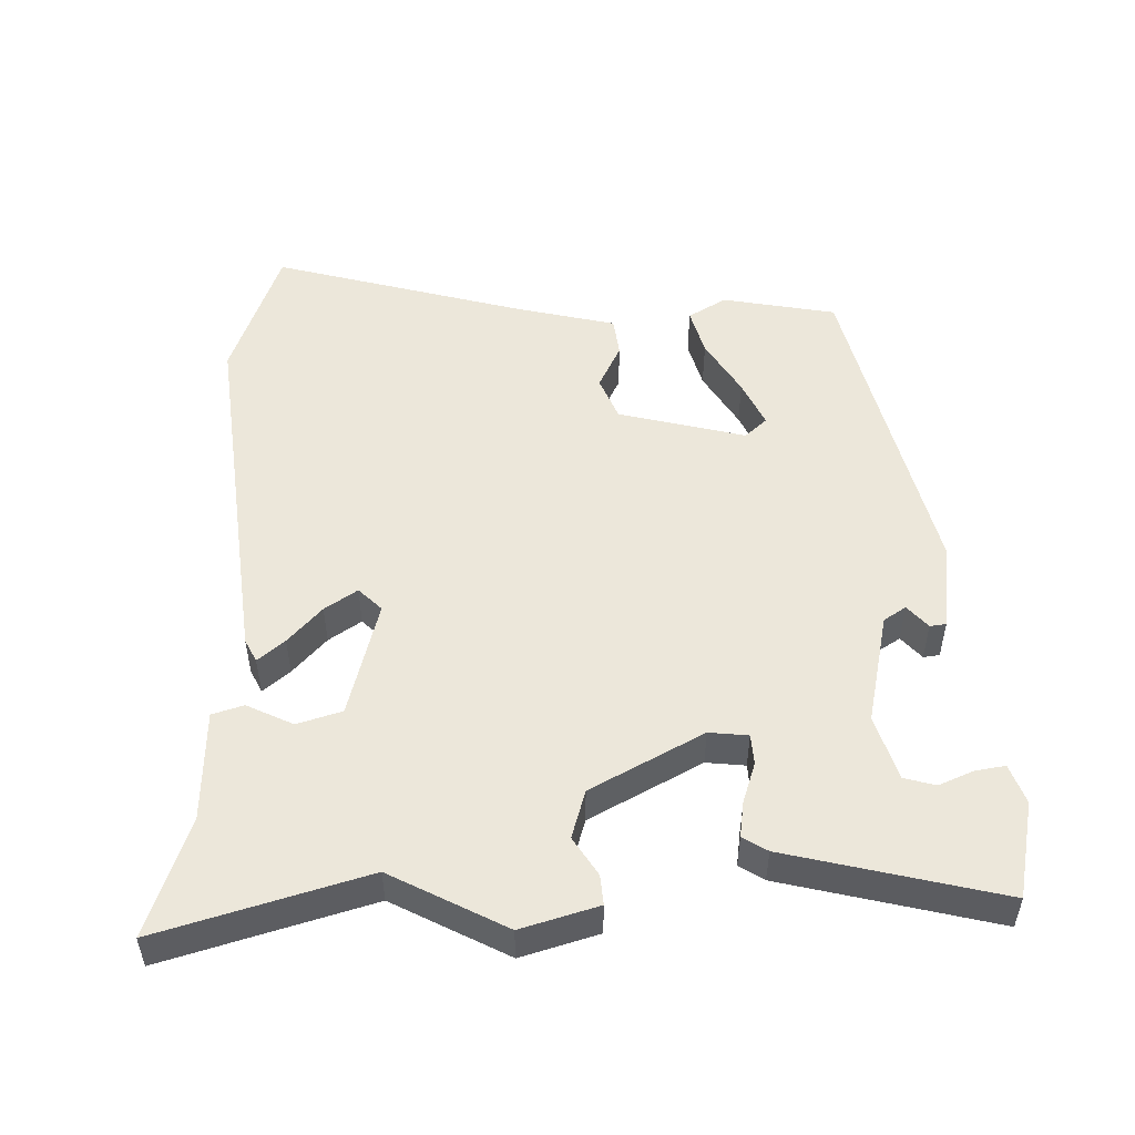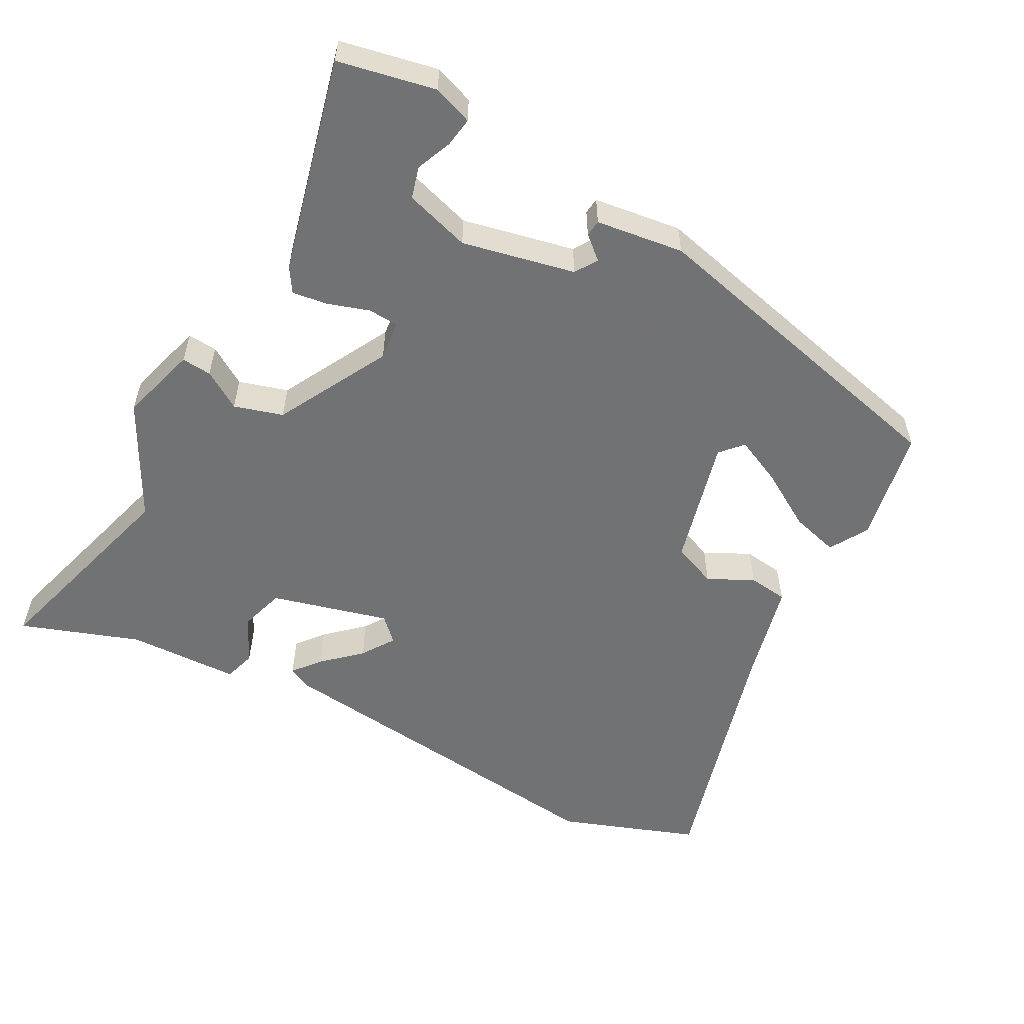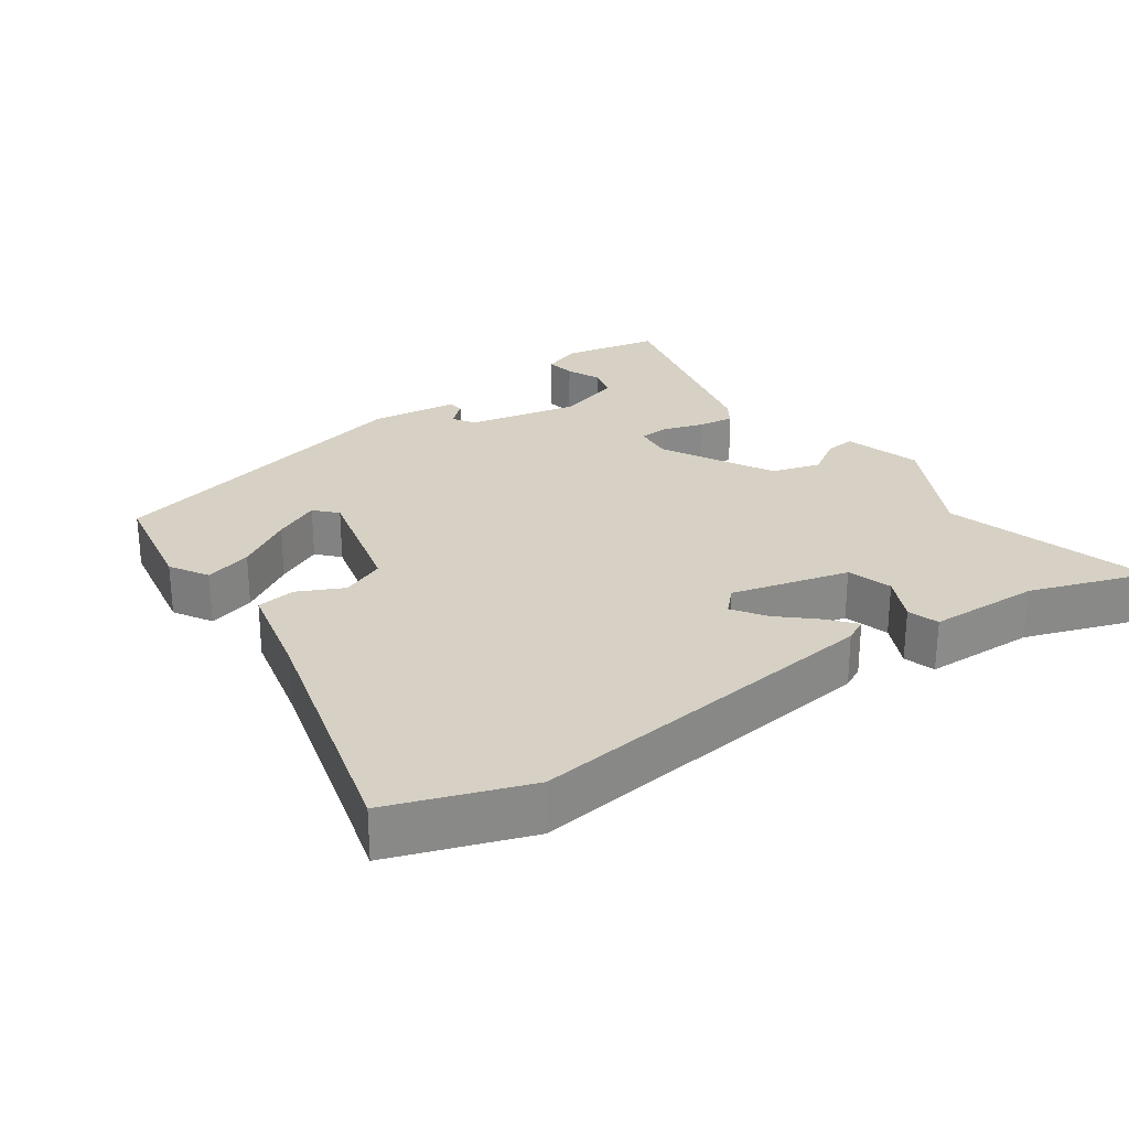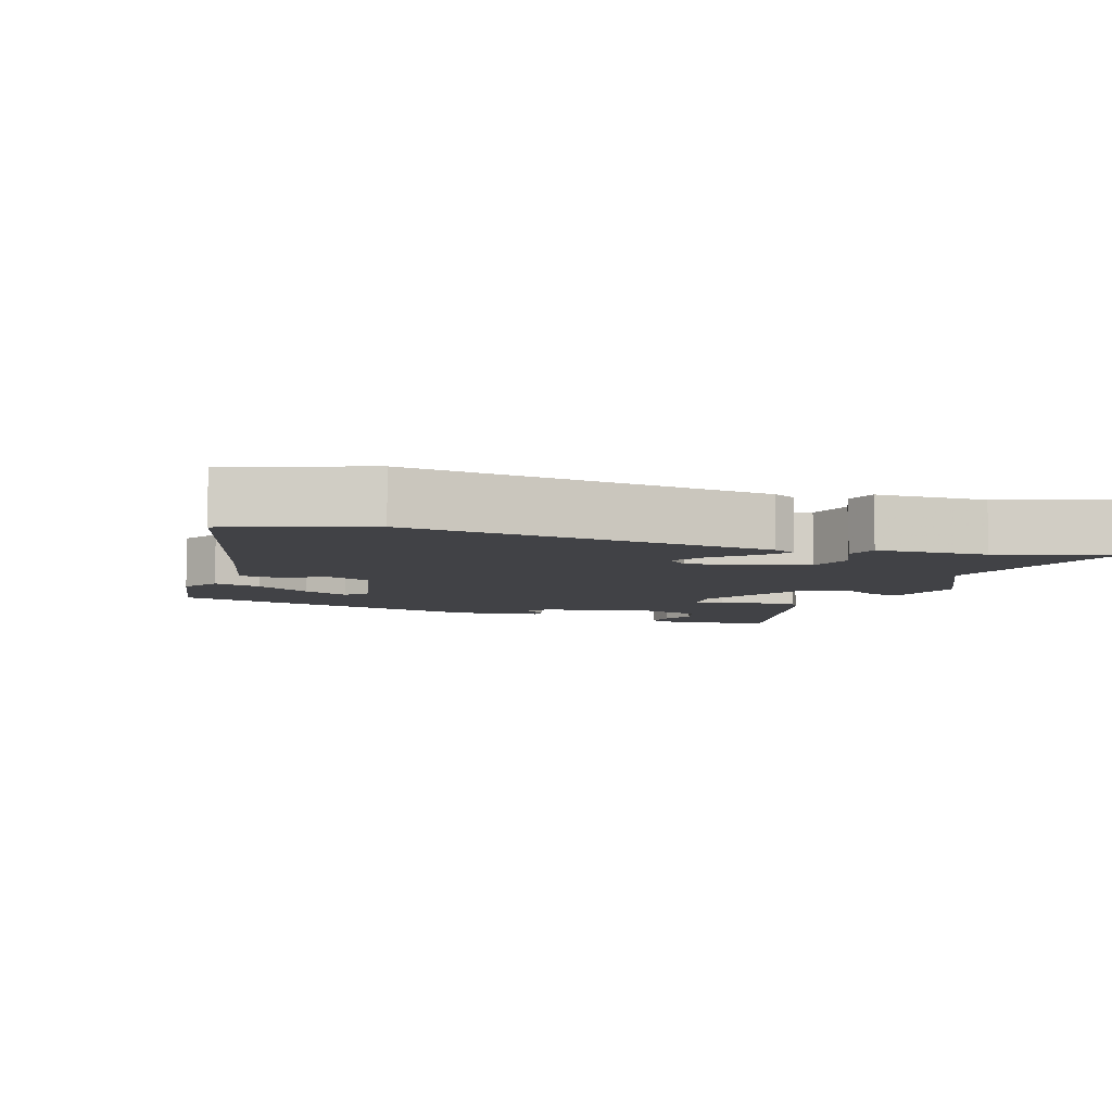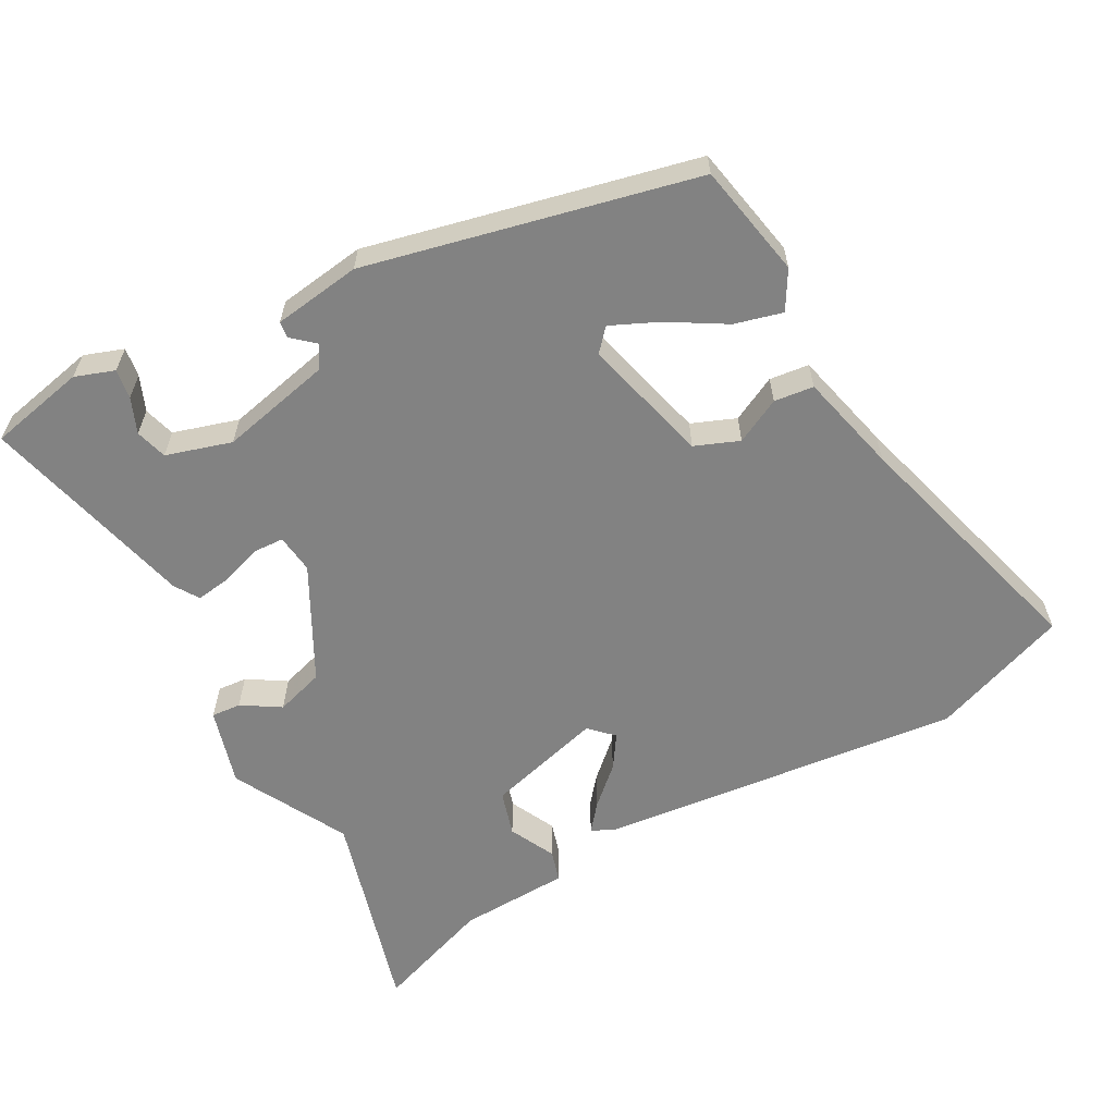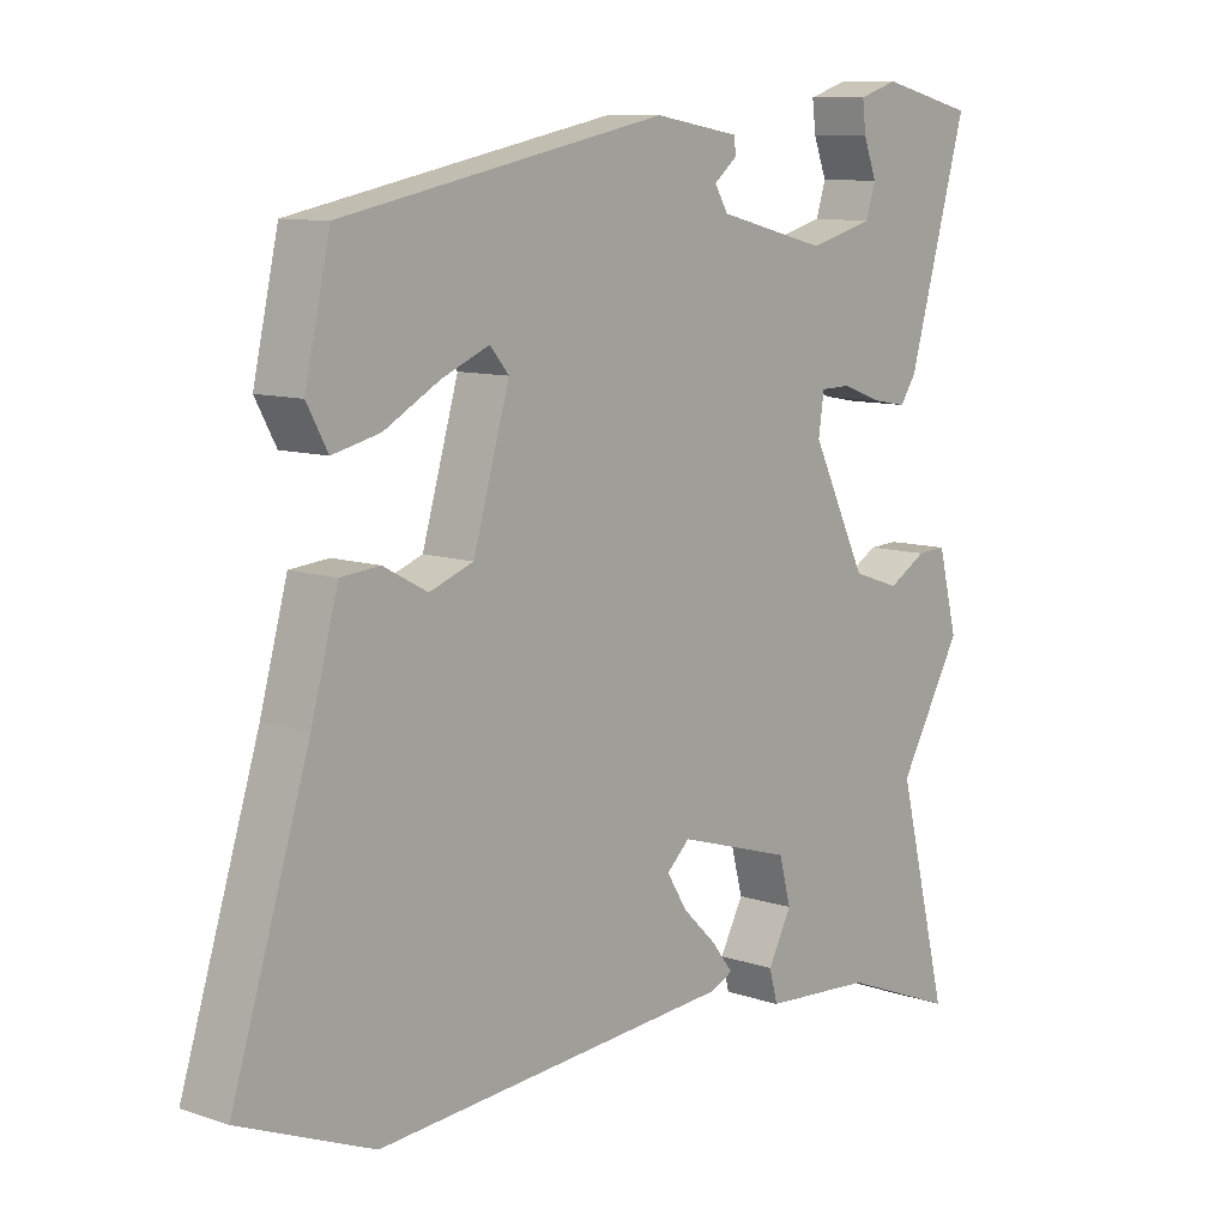
<metadata>
{"format":"obj","ext":"obj","renderer":"f3d","projection":"perspective","resolution":1024,"background":"white","views":[{"elev":51.6,"azim":-93.5,"up":"+Y"},{"elev":-55.6,"azim":-30.4,"up":"+Y"},{"elev":26.9,"azim":142.6,"up":"+Y"},{"elev":-6.7,"azim":159.0,"up":"+Y"},{"elev":-60.7,"azim":27.0,"up":"+Y"},{"elev":9.9,"azim":131.0,"up":"+Z"}]}
</metadata>
<code>
v 0.617 0.07 -0.453
v 0.426 0.07 -0.53
v -0.089 0.07 -0.49
v -0.122 0.07 -0.475
v -0.092 0.07 -0.436
v -0.042 0.07 -0.387
v -0.013 0.07 -0.34
v -0.046 0.07 -0.309
v -0.21 0.07 -0.359
v -0.227 0.07 -0.423
v -0.193 0.07 -0.487
v -0.205 0.07 -0.532
v -0.362 0.07 -0.543
v -0.527 0.07 -0.608
v -0.453 0.07 -0.313
v -0.544 0.07 -0.154
v -0.516 0.07 -0.044
v -0.474 0.07 -0.046
v -0.419 0.07 -0.078
v -0.351 0.07 -0.055
v -0.272 0.07 0.106
v -0.28 0.07 0.161
v -0.323 0.07 0.162
v -0.38 0.07 0.141
v -0.43 0.07 0.132
v -0.453 0.07 0.166
v -0.538 0.07 0.466
v -0.402 0.07 0.499
v -0.346 0.07 0.481
v -0.351 0.07 0.439
v -0.37 0.07 0.389
v -0.356 0.07 0.345
v -0.263 0.07 0.32
v -0.106 0.07 0.36
v -0.087 0.07 0.392
v -0.12 0.07 0.419
v -0.118 0.07 0.442
v 0.005 0.07 0.463
v 0.47 0.07 0.37
v 0.506 0.07 0.21
v 0.476 0.07 0.155
v 0.408 0.07 0.171
v 0.327 0.07 0.216
v 0.26 0.07 0.244
v 0.233 0.07 0.212
v 0.285 0.07 0.034
v 0.348 0.07 0.011
v 0.411 0.07 0.045
v 0.467 0.07 0.04
v 0.506 0.07 -0.101
v 0.617 0 -0.453
v 0.426 0 -0.53
v -0.089 0 -0.49
v -0.122 0 -0.475
v -0.092 0 -0.436
v -0.042 0 -0.387
v -0.013 0 -0.34
v -0.046 0 -0.309
v -0.21 0 -0.359
v -0.227 0 -0.423
v -0.193 0 -0.487
v -0.205 0 -0.532
v -0.362 0 -0.543
v -0.527 0 -0.608
v -0.453 0 -0.313
v -0.544 0 -0.154
v -0.516 0 -0.044
v -0.474 0 -0.046
v -0.419 0 -0.078
v -0.351 0 -0.055
v -0.272 0 0.106
v -0.28 0 0.161
v -0.323 0 0.162
v -0.38 0 0.141
v -0.43 0 0.132
v -0.453 0 0.166
v -0.538 0 0.466
v -0.402 0 0.499
v -0.346 0 0.481
v -0.351 0 0.439
v -0.37 0 0.389
v -0.356 0 0.345
v -0.263 0 0.32
v -0.106 0 0.36
v -0.087 0 0.392
v -0.12 0 0.419
v -0.118 0 0.442
v 0.005 0 0.463
v 0.47 0 0.37
v 0.506 0 0.21
v 0.476 0 0.155
v 0.408 0 0.171
v 0.327 0 0.216
v 0.26 0 0.244
v 0.233 0 0.212
v 0.285 0 0.034
v 0.348 0 0.011
v 0.411 0 0.045
v 0.467 0 0.04
v 0.506 0 -0.101
f 47 48 49 50
f 46 47 50 1
f 40 41 42 43
f 40 43 44
f 39 40 44
f 38 39 44
f 35 36 37 38
f 34 35 38 44
f 33 34 44 45
f 28 29 30 31
f 26 27 28 31
f 26 31 32
f 23 24 25 26
f 22 23 26 32
f 16 17 18 19
f 15 16 19 20
f 13 14 15 20
f 10 11 12 13
f 9 10 13 20
f 8 9 20 21
f 3 4 5 6
f 3 6 7
f 46 1 2 3
f 46 3 7
f 33 45 46 7
f 22 32 33 7
f 7 8 21 22
f 100 99 98 97
f 51 100 97 96
f 93 92 91 90
f 94 93 90
f 94 90 89
f 94 89 88
f 88 87 86 85
f 94 88 85 84
f 95 94 84 83
f 81 80 79 78
f 81 78 77 76
f 82 81 76
f 76 75 74 73
f 82 76 73 72
f 69 68 67 66
f 70 69 66 65
f 70 65 64 63
f 63 62 61 60
f 70 63 60 59
f 71 70 59 58
f 56 55 54 53
f 57 56 53
f 53 52 51 96
f 57 53 96
f 57 96 95 83
f 57 83 82 72
f 72 71 58 57
f 1 51 52 2
f 2 52 53 3
f 3 53 54 4
f 4 54 55 5
f 5 55 56 6
f 6 56 57 7
f 7 57 58 8
f 8 58 59 9
f 9 59 60 10
f 10 60 61 11
f 11 61 62 12
f 12 62 63 13
f 13 63 64 14
f 14 64 65 15
f 15 65 66 16
f 16 66 67 17
f 17 67 68 18
f 18 68 69 19
f 19 69 70 20
f 20 70 71 21
f 21 71 72 22
f 22 72 73 23
f 23 73 74 24
f 24 74 75 25
f 25 75 76 26
f 26 76 77 27
f 27 77 78 28
f 28 78 79 29
f 29 79 80 30
f 30 80 81 31
f 31 81 82 32
f 32 82 83 33
f 33 83 84 34
f 34 84 85 35
f 35 85 86 36
f 36 86 87 37
f 37 87 88 38
f 38 88 89 39
f 39 89 90 40
f 40 90 91 41
f 41 91 92 42
f 42 92 93 43
f 43 93 94 44
f 44 94 95 45
f 45 95 96 46
f 46 96 97 47
f 47 97 98 48
f 48 98 99 49
f 49 99 100 50
f 50 100 51 1

</code>
